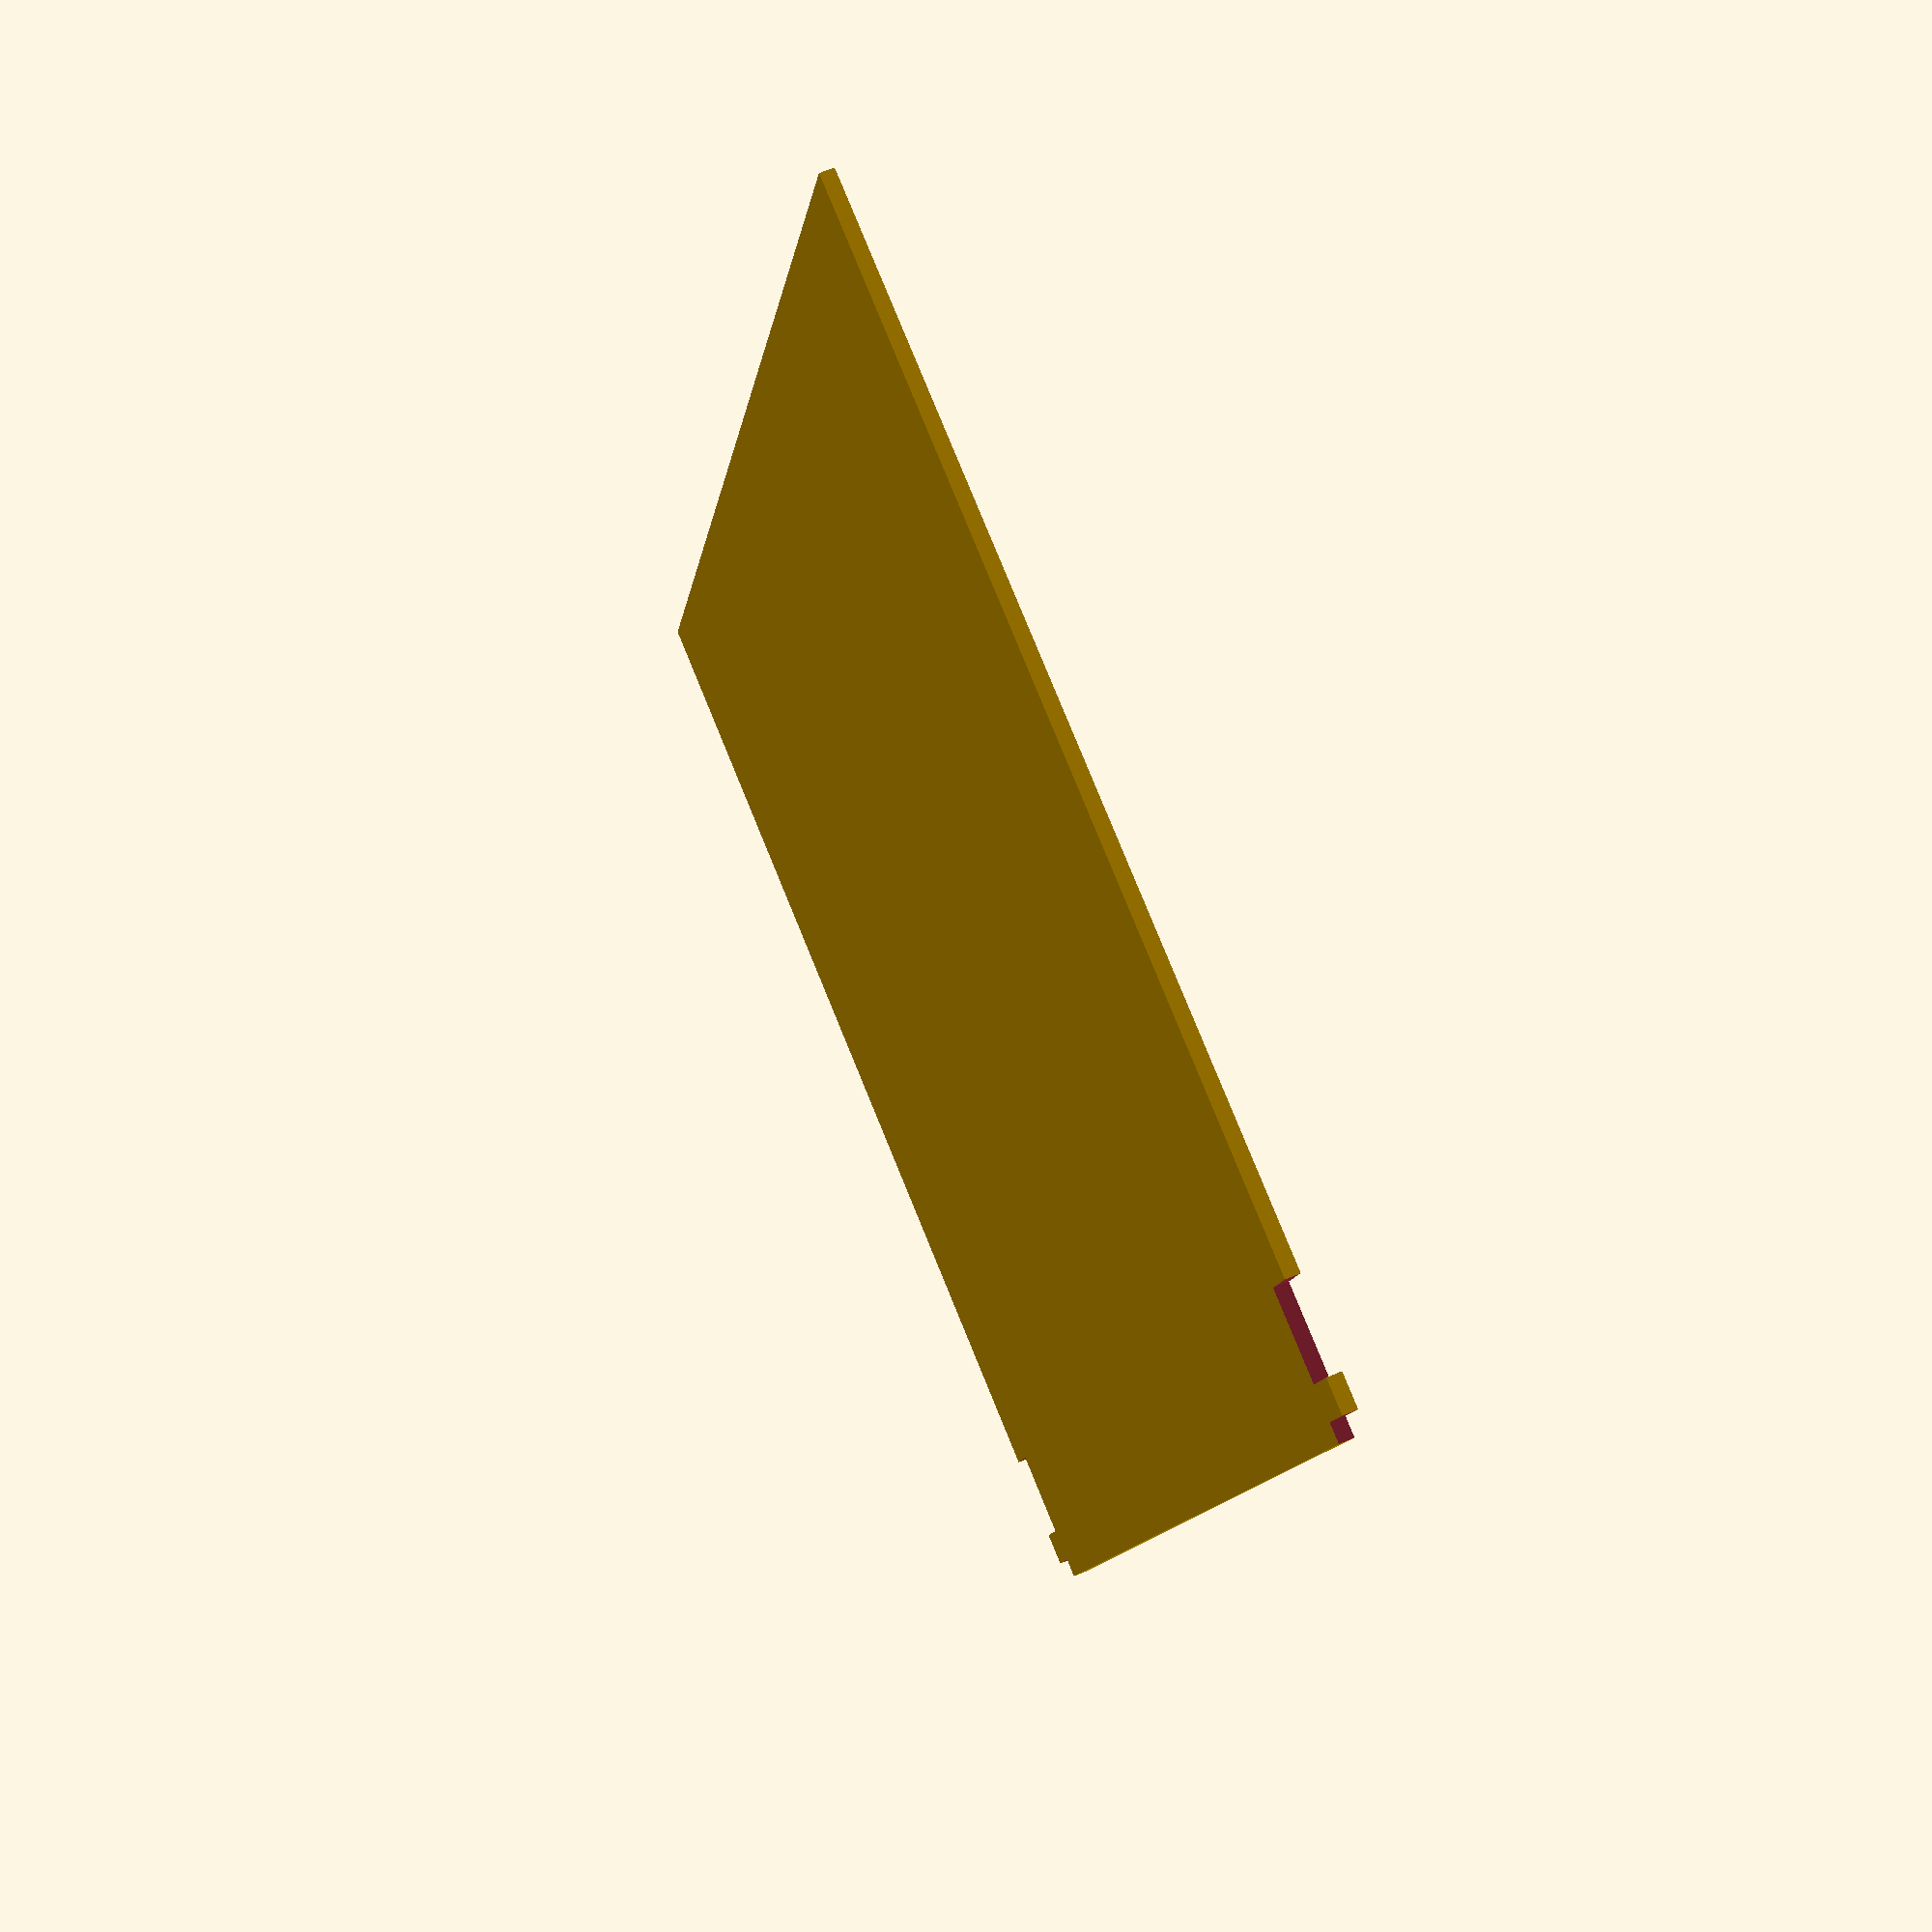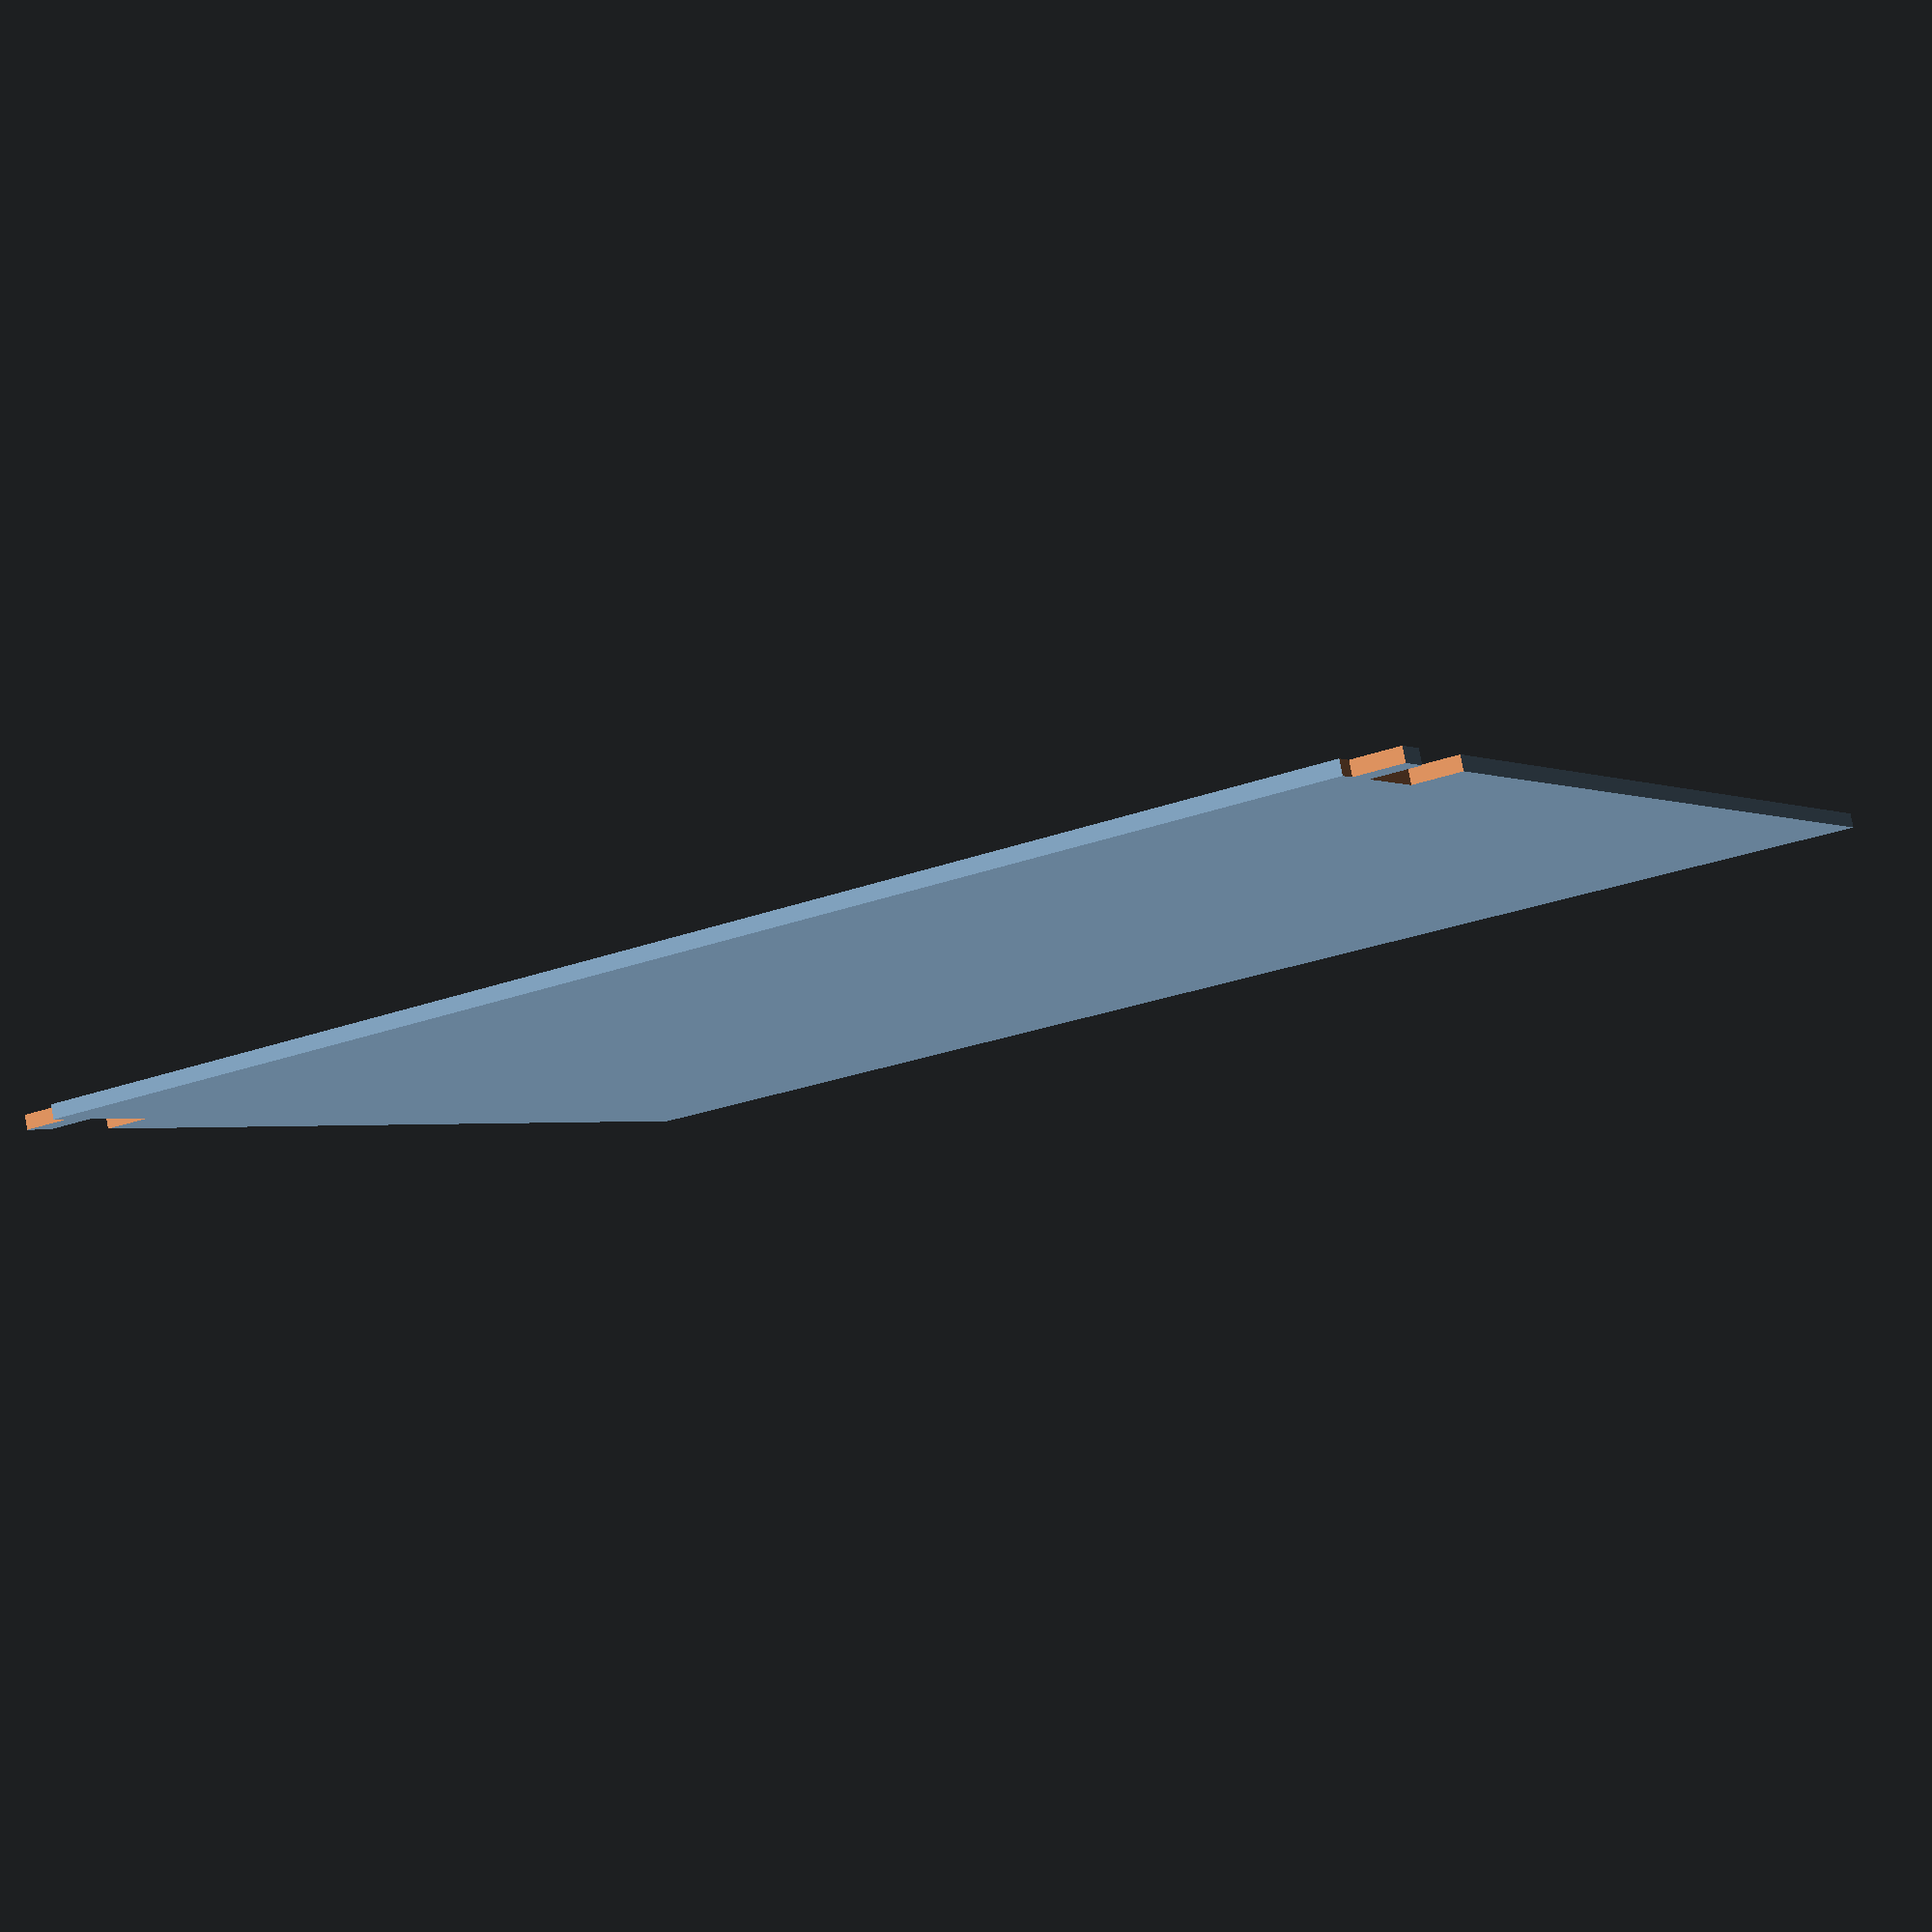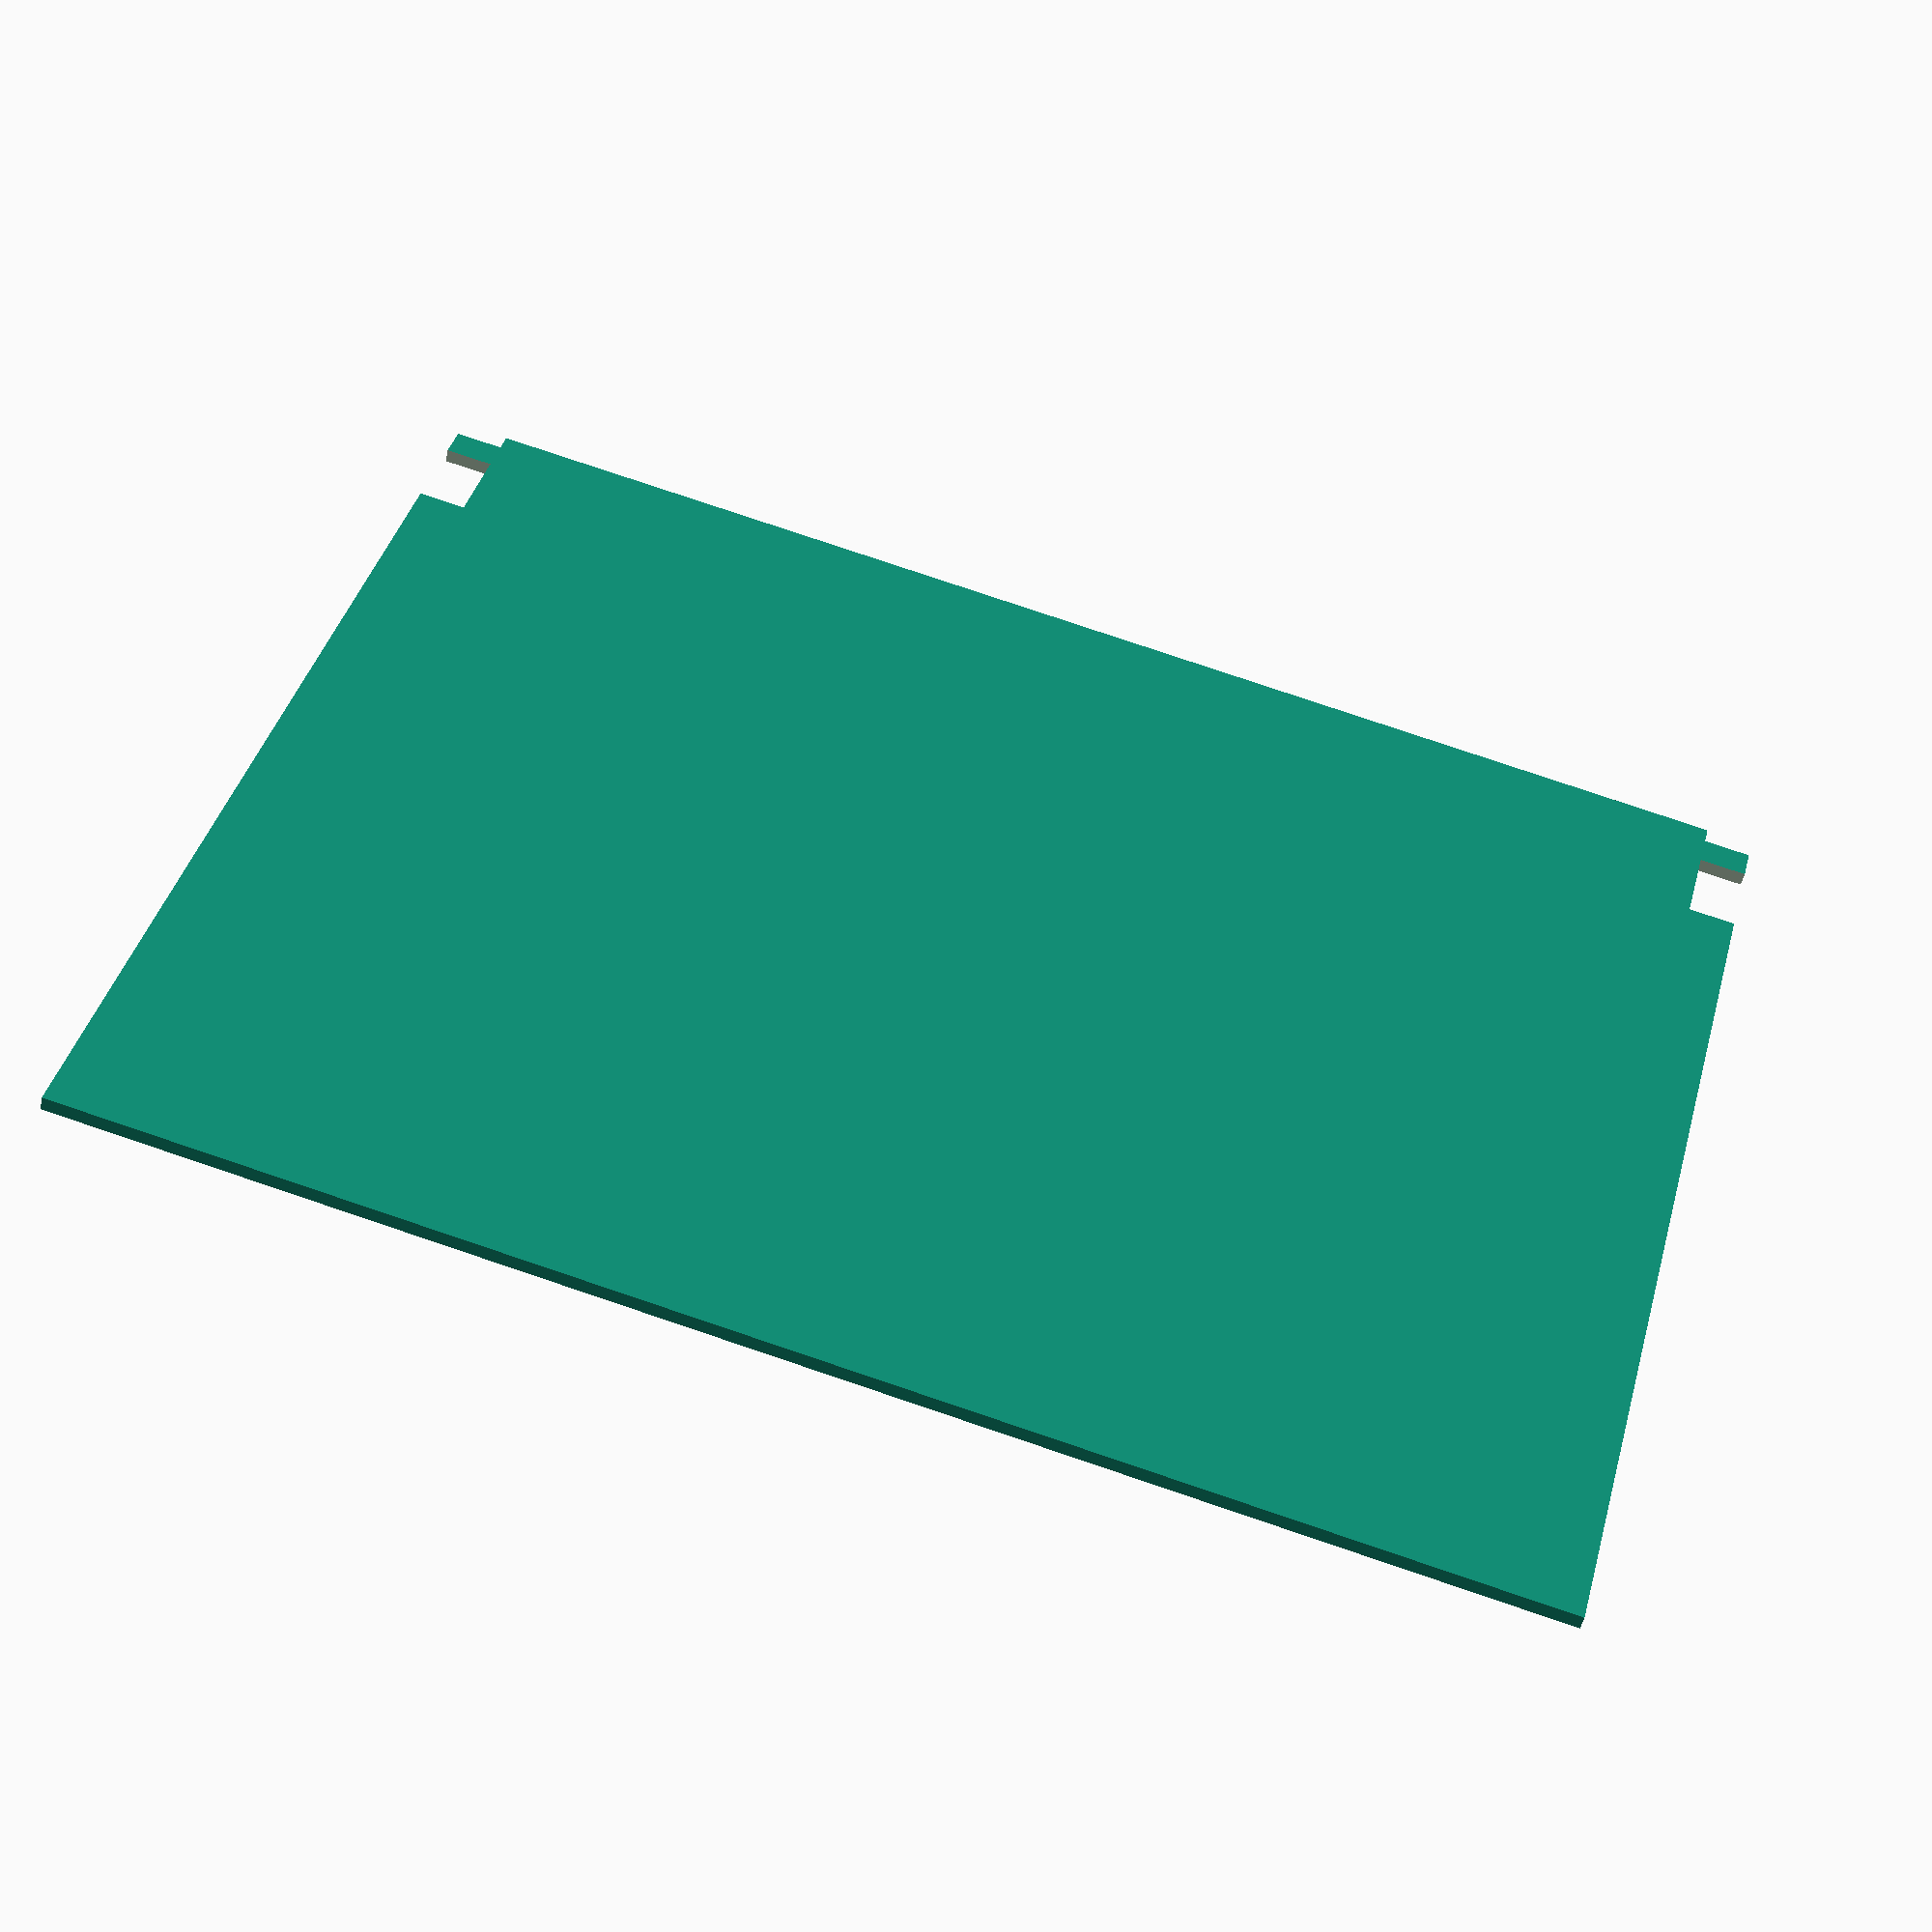
<openscad>
/*
 * 0 = Mitte der Drehachse
 *
 * werden sinnigerweise überhaupt nicht gedruckt, weil Dauer und Materialverbrauch
 * die Achse lässt sich nicht fein und dennoch stabil drucken
 * die Lochgröße im Blätterrad ist auf gelaserte (siehe SVG) Platten ausgelegt.
 *
 * die in dieser Datei verwendete Stärke ist druckbar, damit können Prototypen
 * erstellt werden, allerdings sind dann Anpassungen am Blätterrad notwendig
 */

module Plaettchen() {
	translate([0,-28.125,0]) difference() {
		cube(size=[75, 60, 0.75], center=true);

		// Ausgeschnitten: 29.00 - 30.00 und 22.75 - 27.25
		// Drehachse: 28.125
		translate([36.75, 25, 0]) cube(size=[3.5, 4.5, 2], center=true);
		translate([-36.75, 25, 0]) cube(size=[3.5, 4.5, 2], center=true);
		translate([36.75, 29.75, 0]) cube(size=[3.5, 1.5, 2], center=true);
		translate([-36.75, 29.75, 0]) cube(size=[3.5, 1.5, 2], center=true);
	}
}

Plaettchen();


</openscad>
<views>
elev=300.5 azim=249.7 roll=246.1 proj=p view=wireframe
elev=277.2 azim=29.1 roll=169.4 proj=p view=wireframe
elev=228.3 azim=194.7 roll=191.6 proj=p view=solid
</views>
